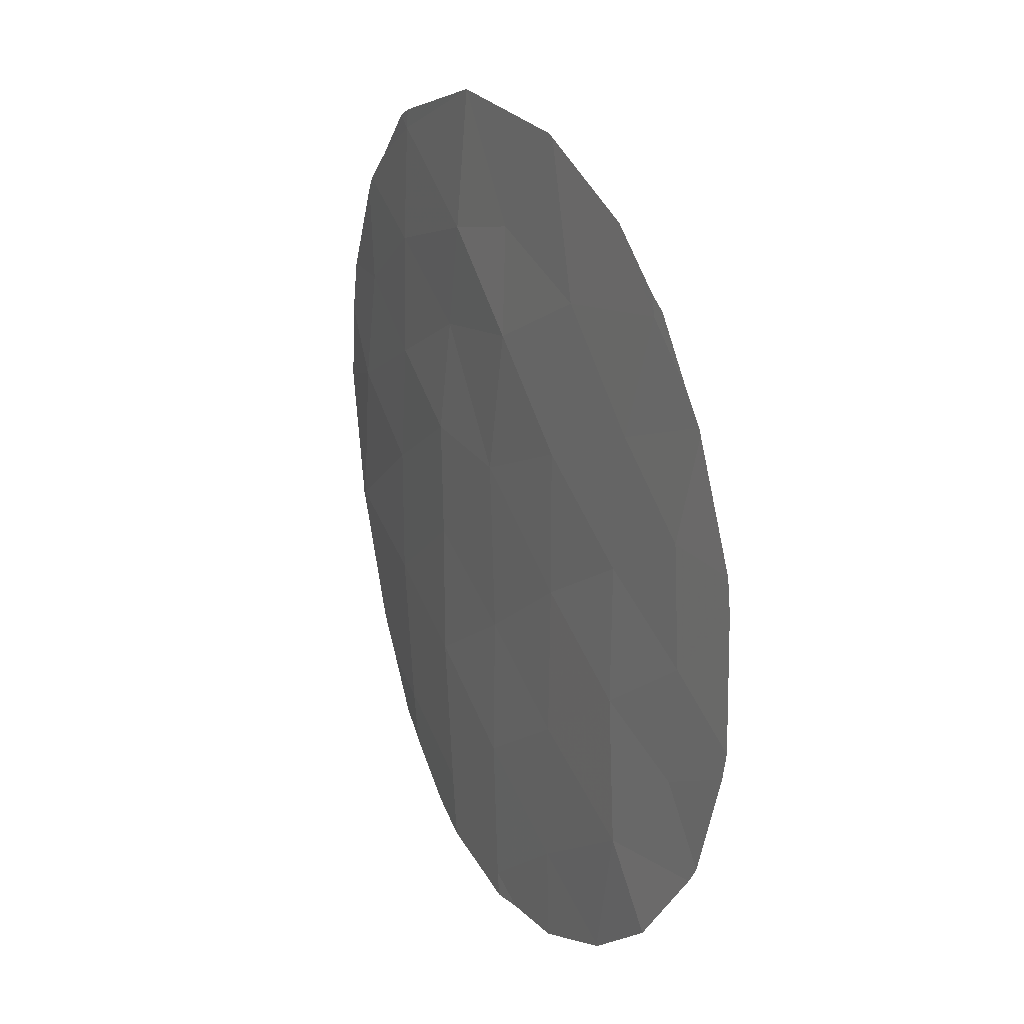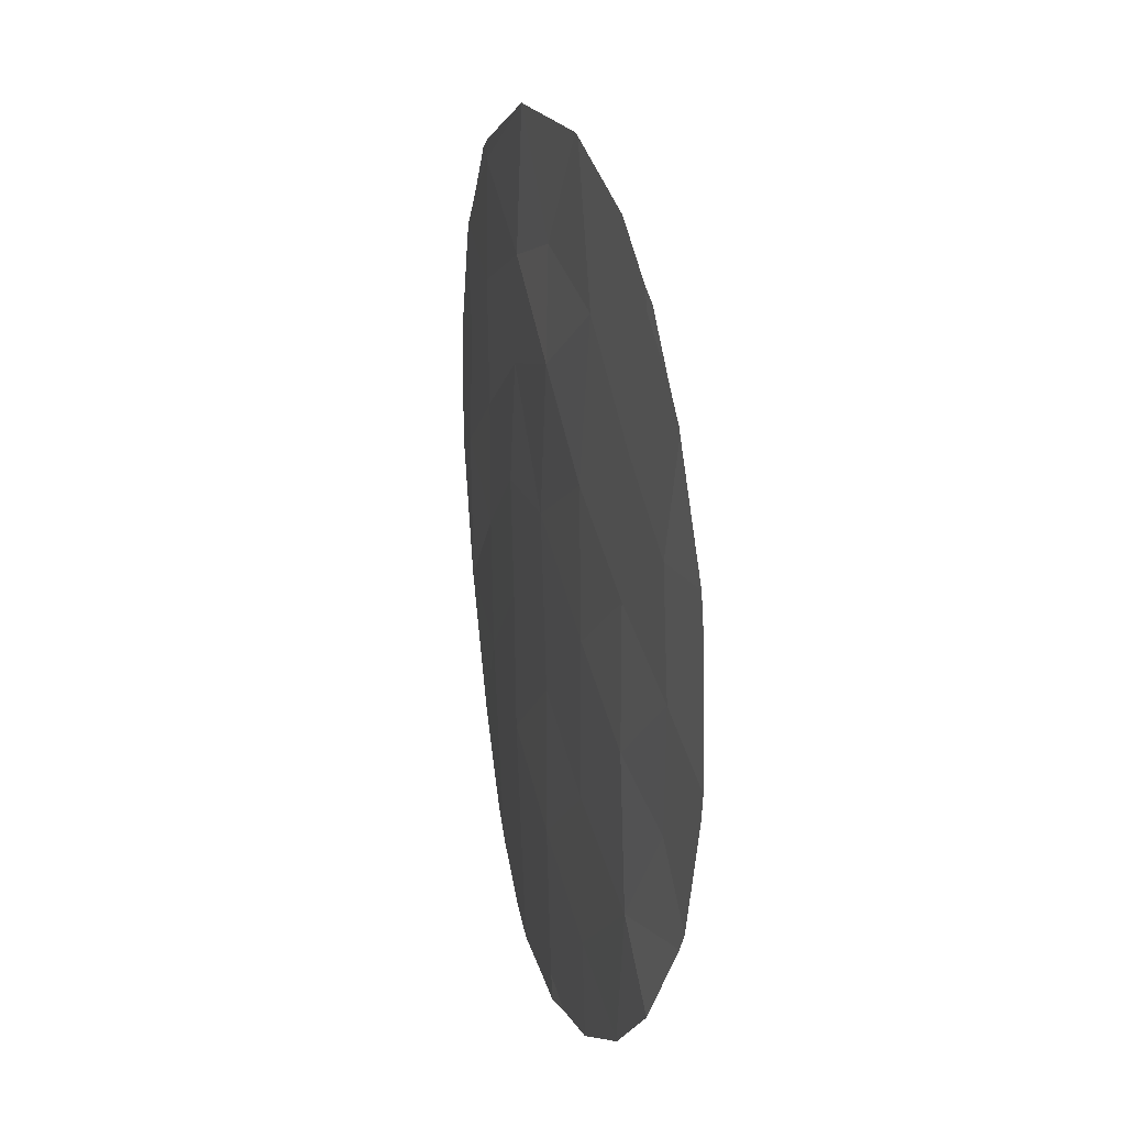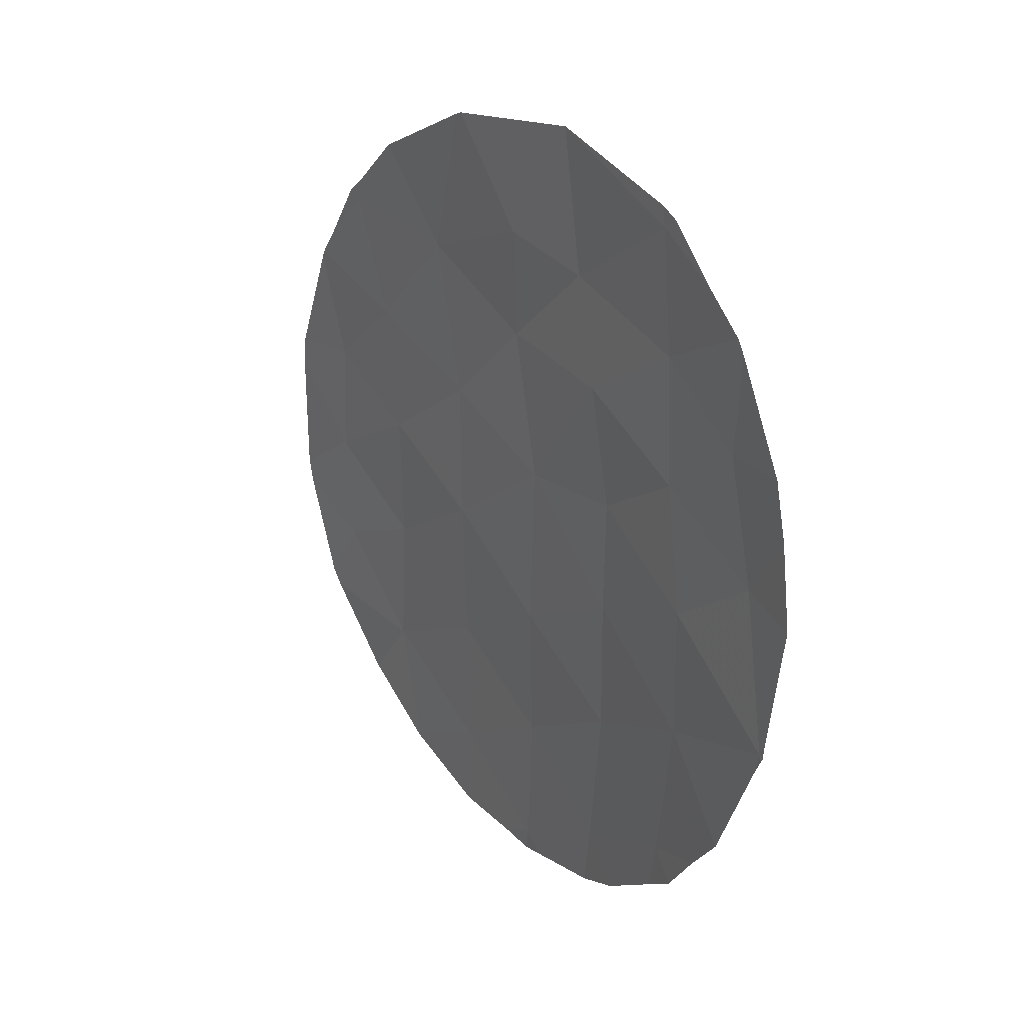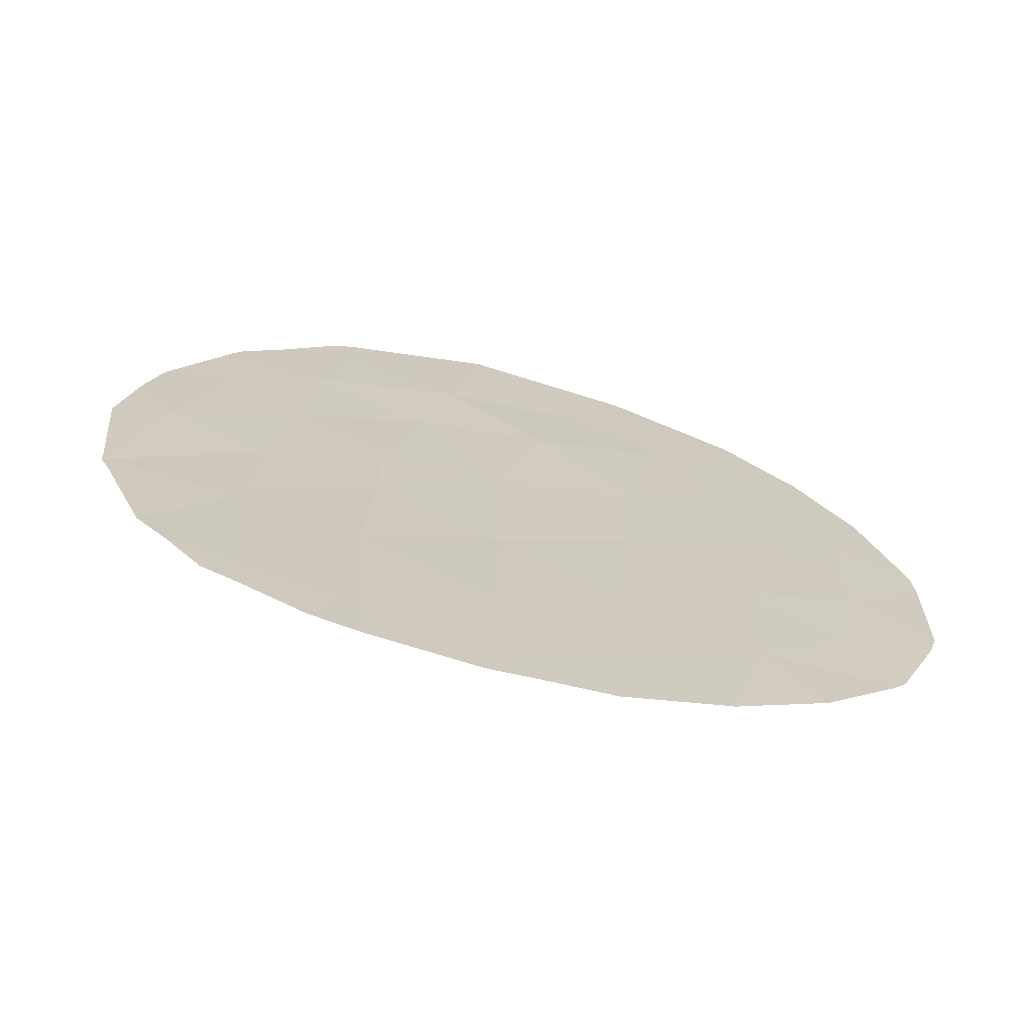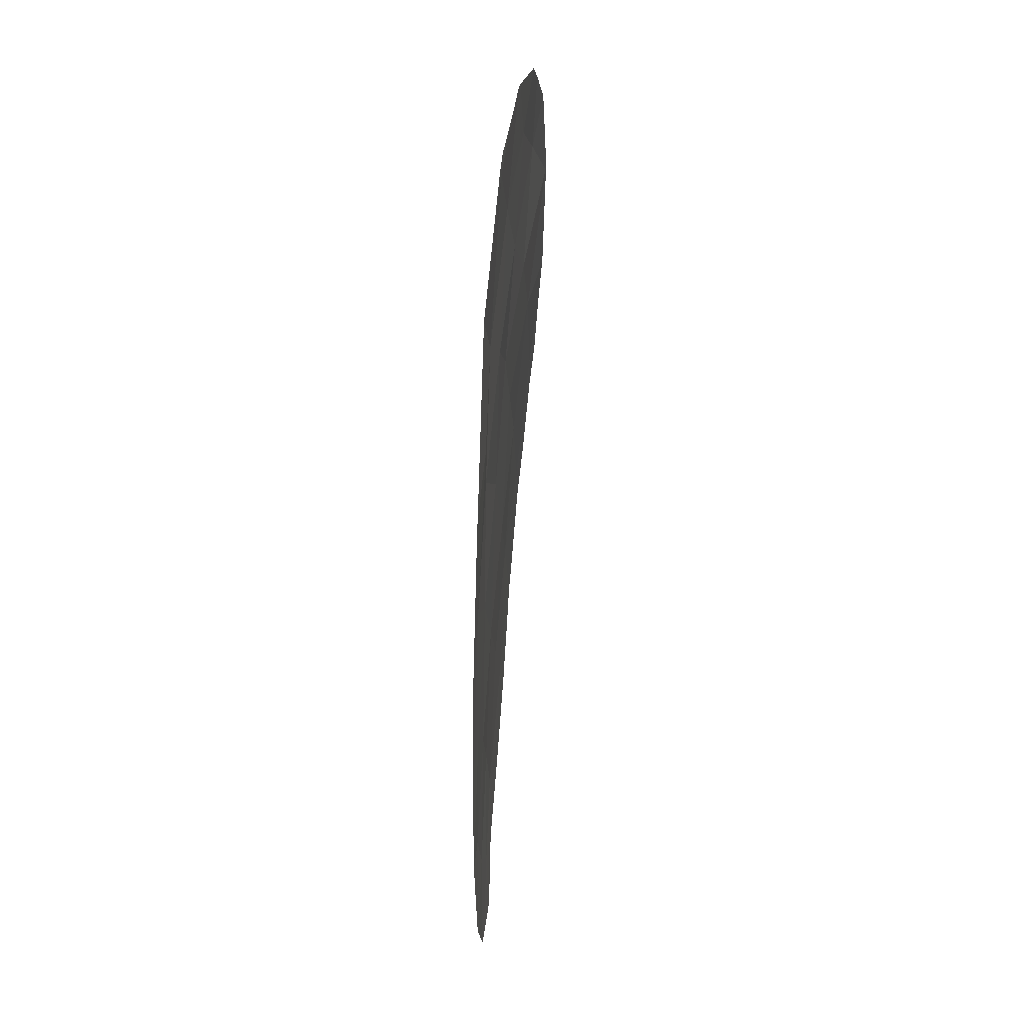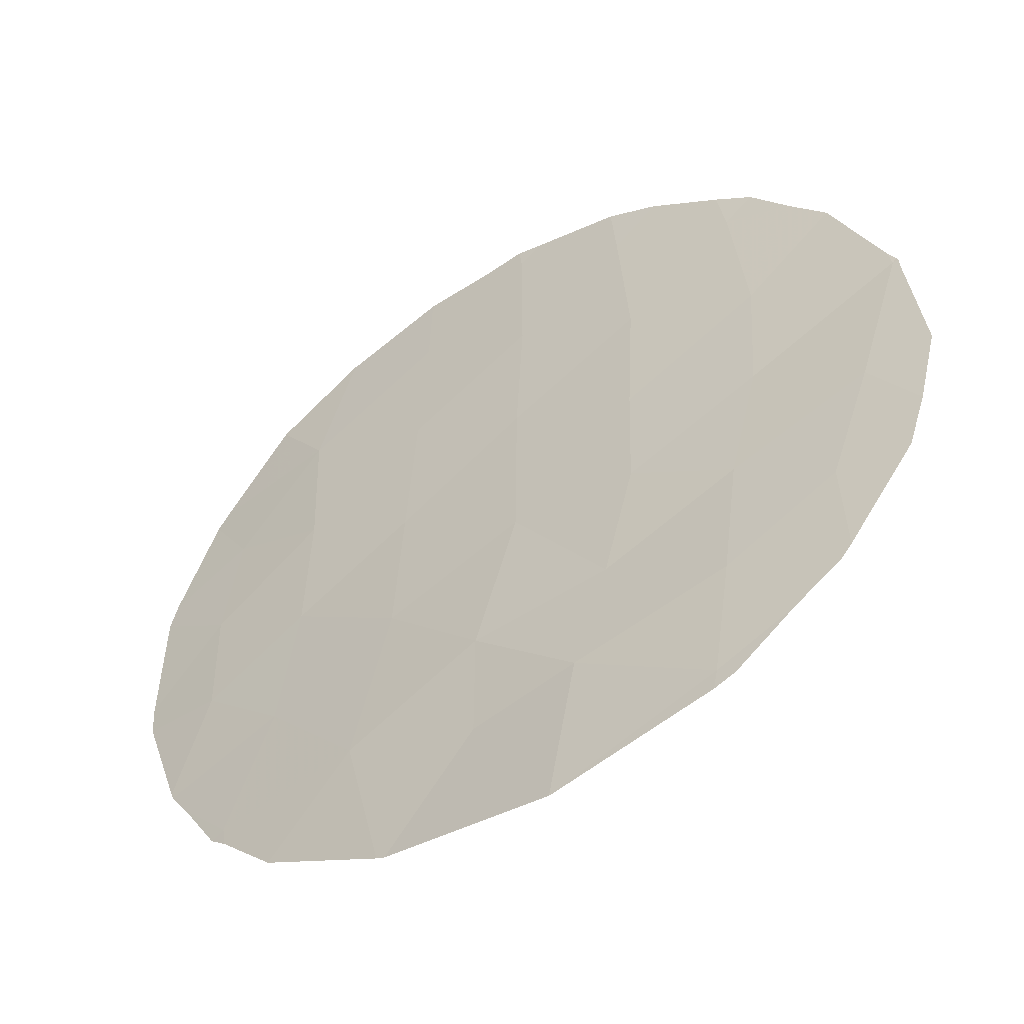
<metadata>
{"format":"obj","ext":"obj","renderer":"f3d","projection":"perspective","resolution":1024,"background":"white","views":[{"elev":12.4,"azim":-80.9,"up":"+Z"},{"elev":6.6,"azim":-69.5,"up":"+Z"},{"elev":30.3,"azim":90.9,"up":"+Z"},{"elev":-70.4,"azim":-156.4,"up":"+Z"},{"elev":74.4,"azim":-50.5,"up":"+Z"},{"elev":37.5,"azim":-0.8,"up":"+Y"}]}
</metadata>
<code>
v -14.62 70.1 17.74
v -16.04 69.28 19.02
v -14.47 70.27 19.97
v -16.16 69.27 20.99
v -19.91 66.72 25.18
v -16.13 69.14 16.83
v -15.25 70.05 25.6
v -15.01 70.11 23.73
v -13.37 71.11 23.07
v -17.73 68.24 22.37
v -22.03 65.02 22.28
v -22.04 64.97 20.56
v -21.62 65.39 25.24
v -21.81 65.08 18.9
v -21.02 65.82 23.51
v -20.19 66.25 15.77
v -18.3 67.91 26.09
v -17.43 68.63 28.04
v -18.98 67.16 16.67
v -16.23 69.29 22.71
v -17.56 68.22 17.82
v -17.53 68.16 15.74
v -16.62 69.06 24.41
v -12.74 71.33 20.84
v -14.61 70.26 21.9
v -20.68 65.97 17.59
v -19.26 67.08 20.84
v -19.12 67.13 18.69
v -17.67 68.18 19.87
v -13.91 70.85 24.81
v -20.75 65.99 21.6
v -20.66 66.04 19.66
v -15.5 69.94 27.37
v -18.27 67.95 24.47
v -19.41 67.05 22.93
v -17.07 68.85 25.96
v -19.48 67.05 27.45
v -19.39 67.12 27.51
v -22.92 64.23 19.71
v -22.83 64.29 19.33
v -17.25 68.34 15.49
v -16.18 69.08 15.86
v -15.56 69.46 16.22
v -21.77 65.26 25.33
v -22.23 64.89 24.37
v -22.45 64.7 23.93
v -12.67 71.37 20.96
v -12.55 71.56 22.94
v -17.43 68.63 28.04
v -17.49 68.58 28.02
v -20.93 65.94 26.4
v -21.58 65.42 25.54
v -13.35 70.86 18.78
v -13.79 70.58 18.12
v -22.48 64.68 23.83
v -20.25 66.2 15.78
v -20.19 66.24 15.74
v -18.03 67.79 15.39
v -17.56 68.14 15.38
v -17.43 68.63 28.04
v -12.83 71.47 24.13
v -22.95 64.26 22.08
v -22.3 64.65 17.85
v -14.03 70.85 26.47
v -13.91 70.92 26.29
v -12.78 71.29 20.55
v -12.69 71.35 20.76
v -22.98 64.23 21.61
v -14.71 70.01 16.96
v -15.3 70.08 27.55
v -14.59 70.51 26.91
v -14.25 70.28 17.35
v -12.67 71.37 20.84
v -21.28 65.47 16.46
v -20.12 66.29 15.72
v -15.55 69.92 27.66
v -18.93 67.14 15.35
v -22.16 64.76 17.62
v -13.07 71.36 24.93
v -17.42 68.64 28.04
f 4 2 3
f 5 17 38
f 5 38 37
f 3 25 4
f 7 23 8
f 10 34 35
f 9 8 25
f 14 12 39
f 14 39 40
f 21 22 6
f 6 22 41
f 6 41 42
f 6 42 43
f 23 10 20
f 13 44 45
f 15 13 45
f 15 45 46
f 9 24 47
f 9 47 48
f 18 17 36
f 27 28 29
f 18 49 50
f 5 37 51
f 17 18 50
f 17 50 38
f 13 5 51
f 13 51 52
f 13 15 5
f 6 1 2
f 3 1 54
f 3 54 53
f 11 15 46
f 11 46 55
f 9 30 8
f 12 32 31
f 10 27 29
f 26 19 28
f 16 56 57
f 22 21 19
f 22 58 59
f 18 60 49
f 9 48 61
f 7 33 36
f 17 5 34
f 11 55 62
f 14 40 63
f 32 14 26
f 7 30 65
f 7 65 64
f 29 2 4
f 20 10 4
f 10 29 4
f 4 25 20
f 25 8 20
f 23 34 10
f 20 8 23
f 22 59 41
f 29 21 2
f 21 6 2
f 23 7 36
f 24 66 67
f 12 11 62
f 12 62 68
f 13 52 44
f 1 6 43
f 1 43 69
f 12 68 39
f 33 71 70
f 1 72 54
f 24 67 73
f 24 73 47
f 16 26 74
f 16 74 56
f 31 11 12
f 27 32 28
f 21 29 28
f 24 3 53
f 24 53 66
f 27 31 32
f 1 69 72
f 30 7 8
f 16 57 75
f 32 26 28
f 26 16 19
f 28 19 21
f 33 70 76
f 22 19 77
f 22 77 58
f 19 16 75
f 19 75 77
f 15 31 35
f 5 15 35
f 26 14 63
f 26 63 78
f 30 9 61
f 30 61 79
f 30 79 65
f 2 1 3
f 11 31 15
f 18 80 60
f 32 12 14
f 25 3 24
f 9 25 24
f 18 33 76
f 18 76 80
f 33 18 36
f 34 5 35
f 33 7 64
f 33 64 71
f 27 10 35
f 35 31 27
f 26 78 74
f 36 34 23
f 36 17 34

</code>
